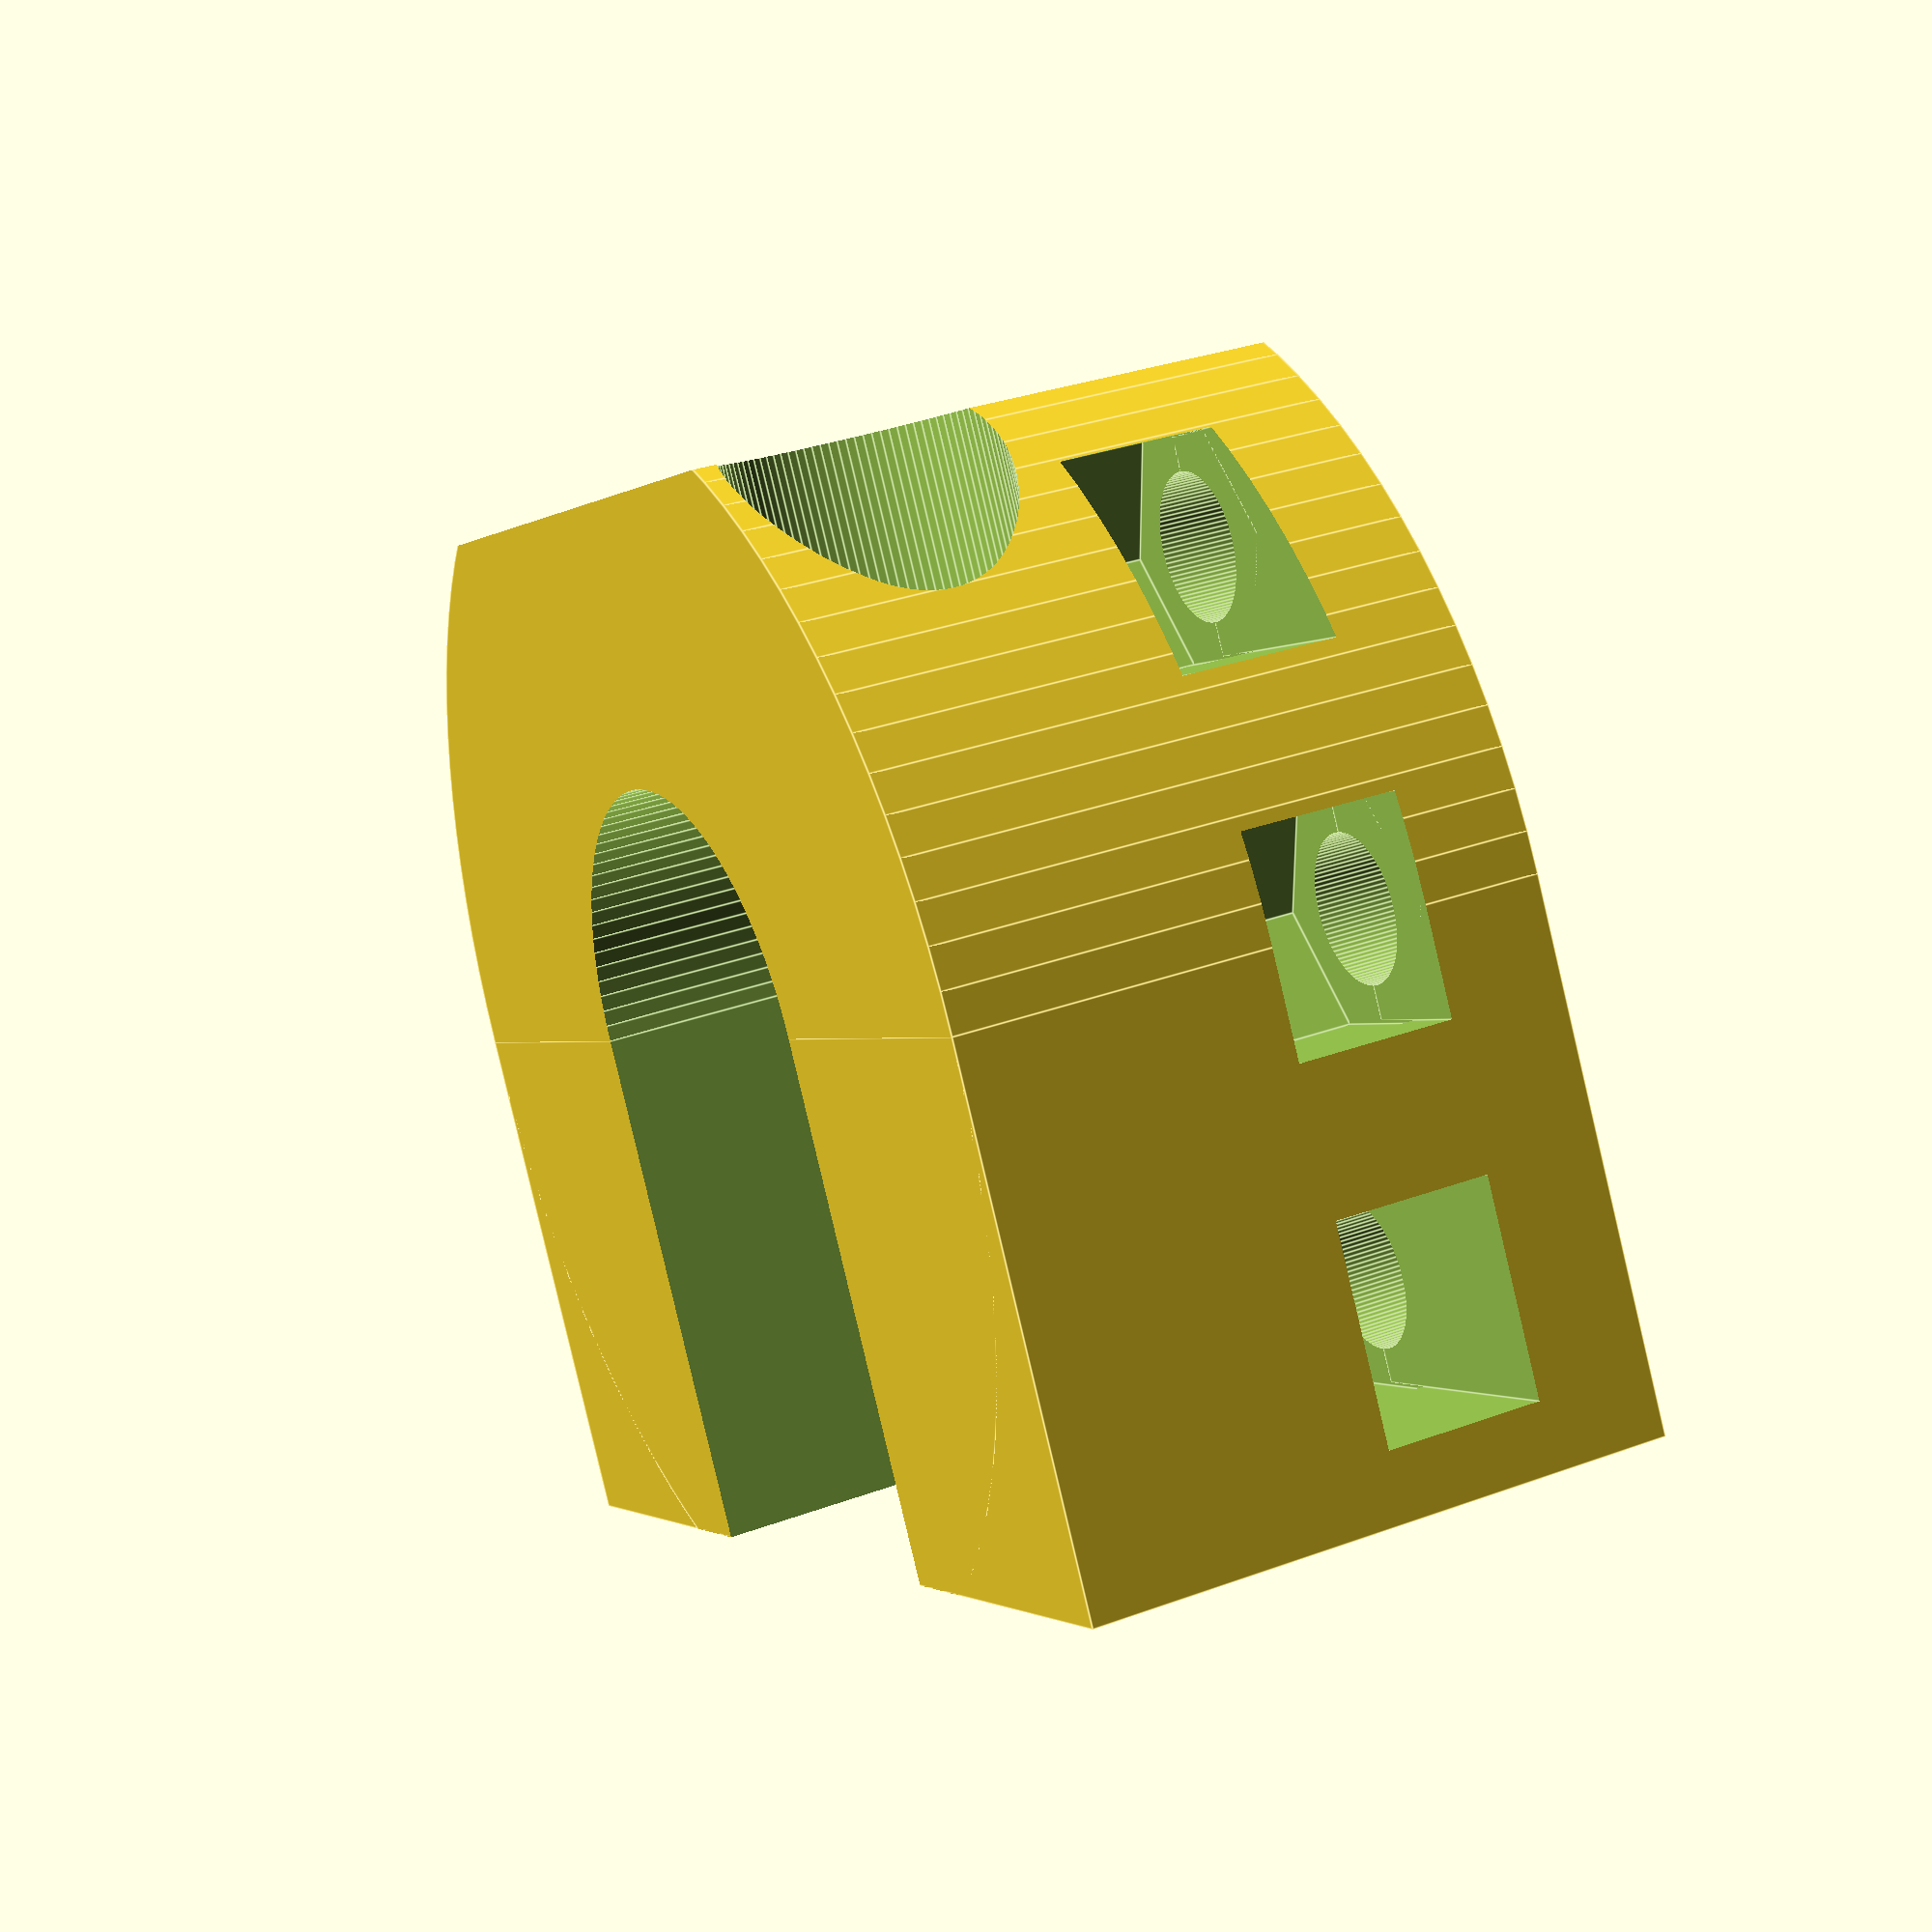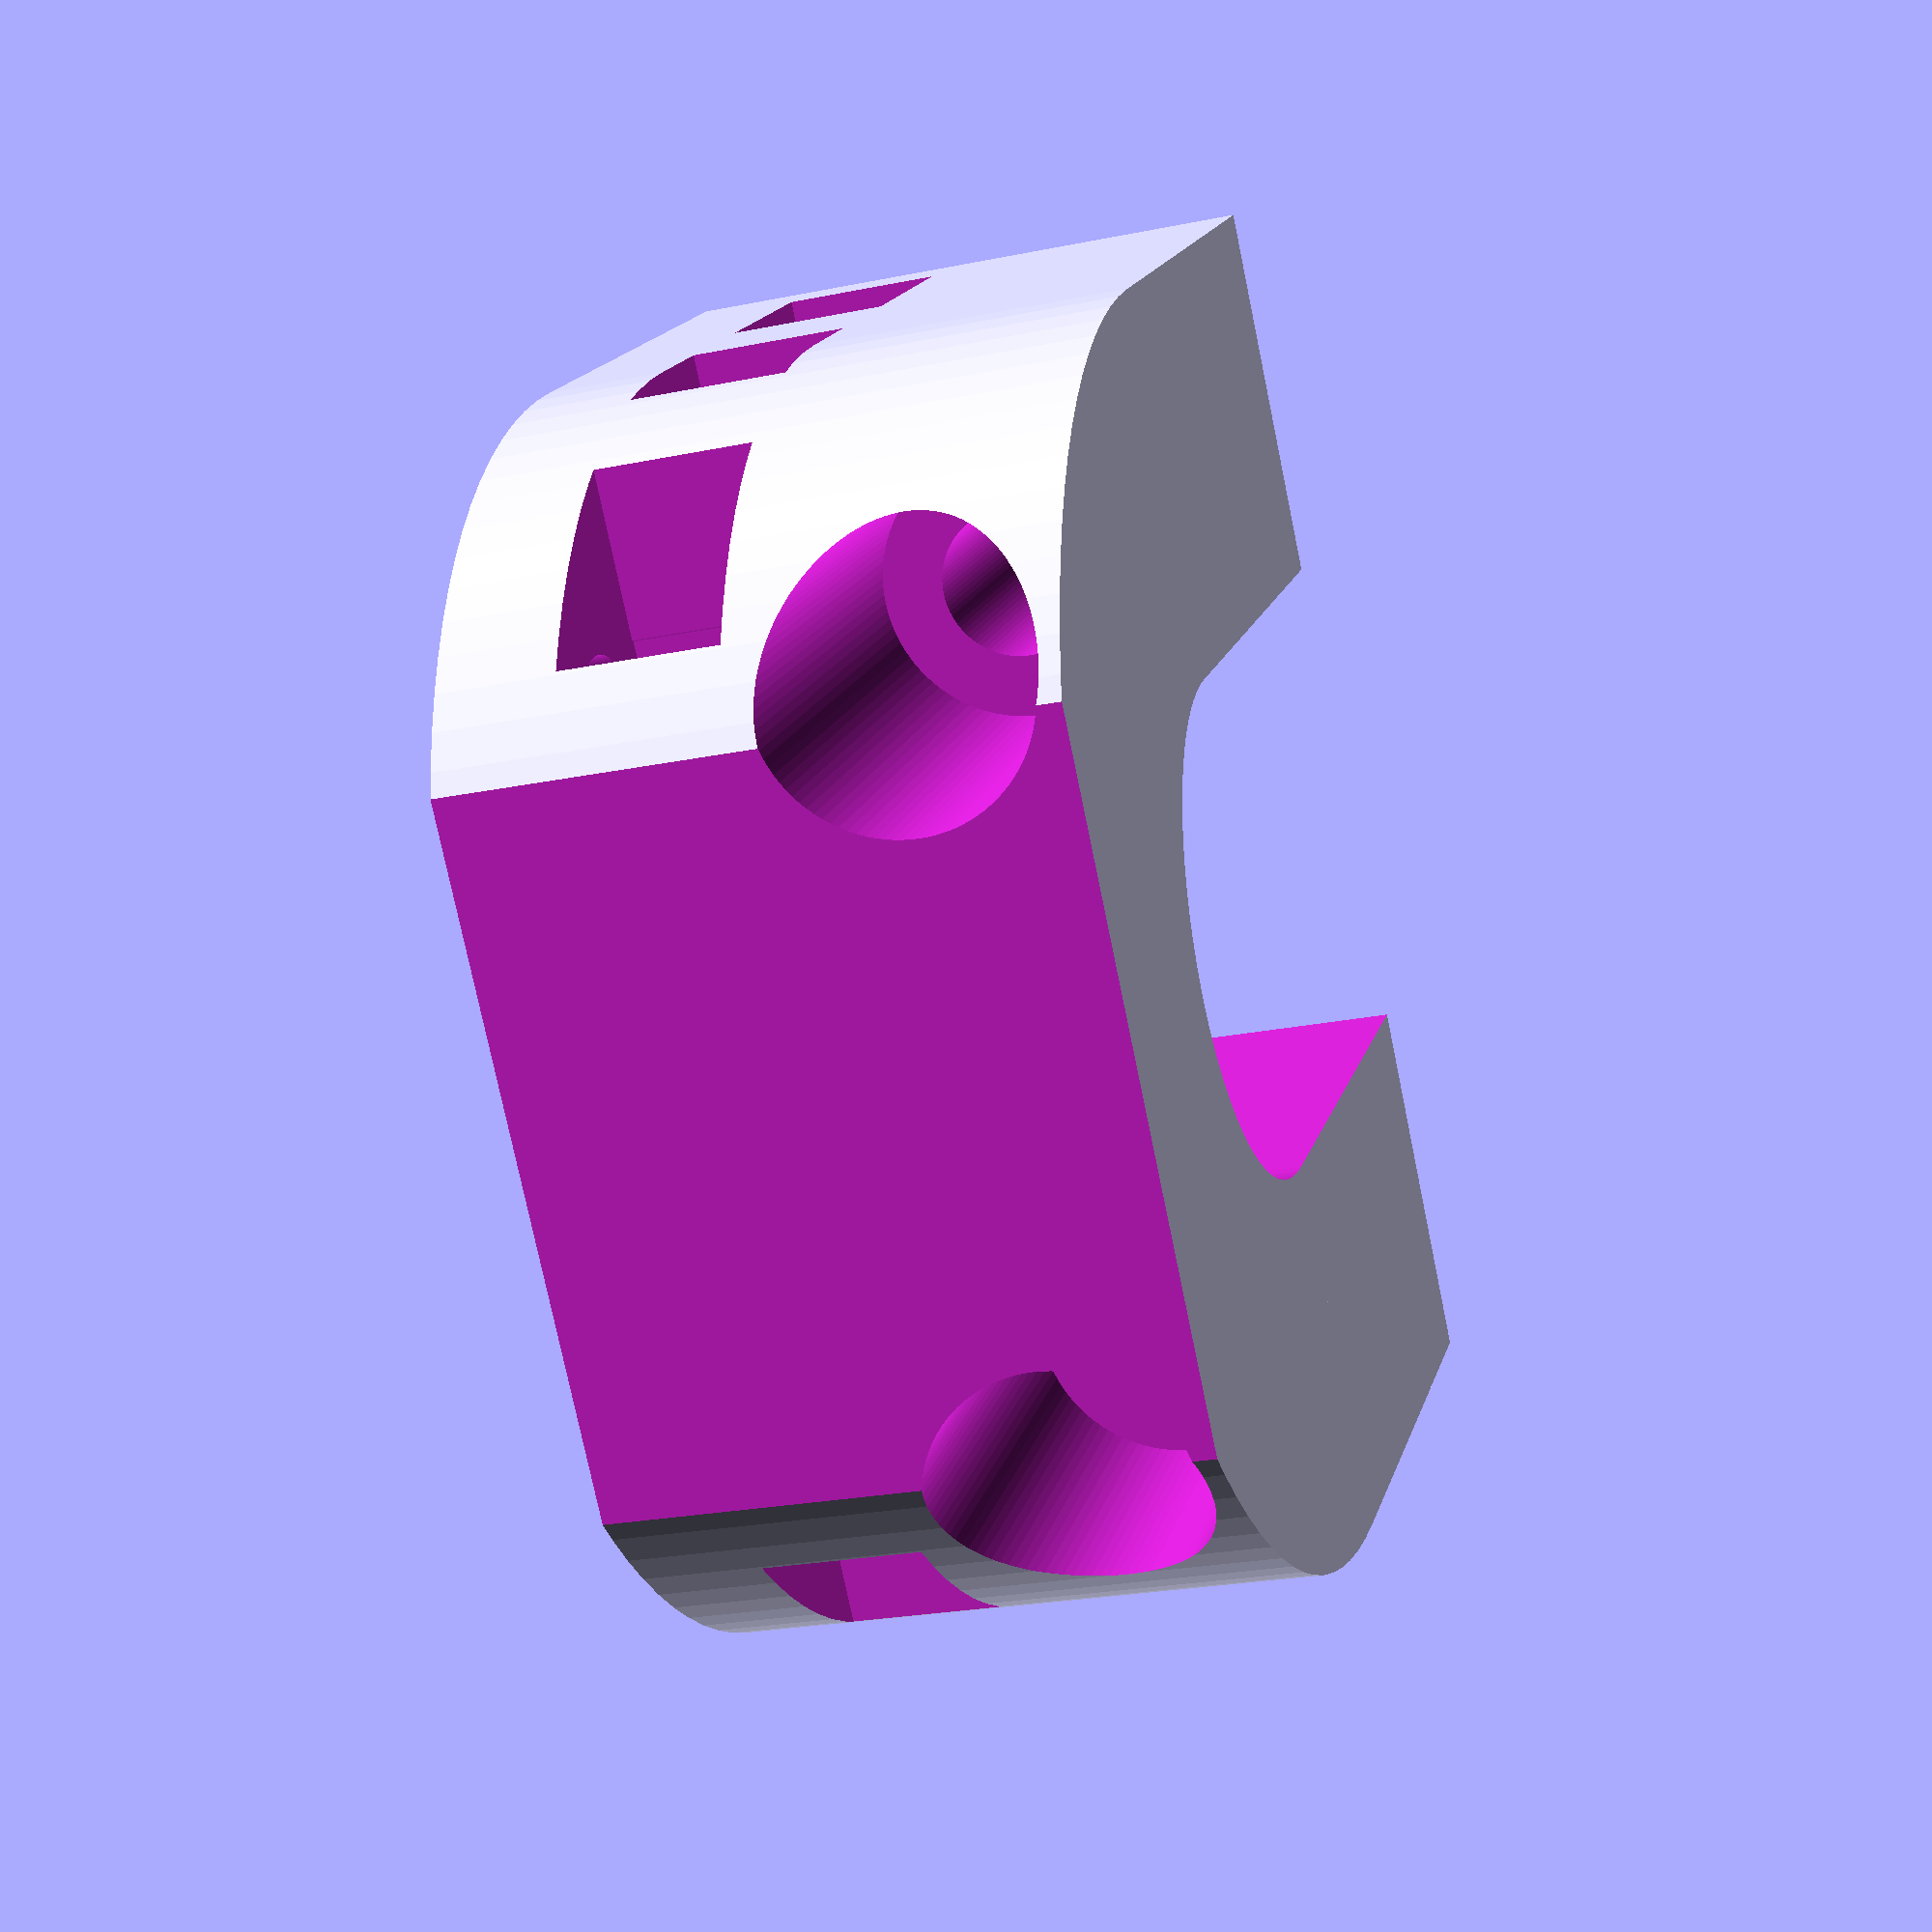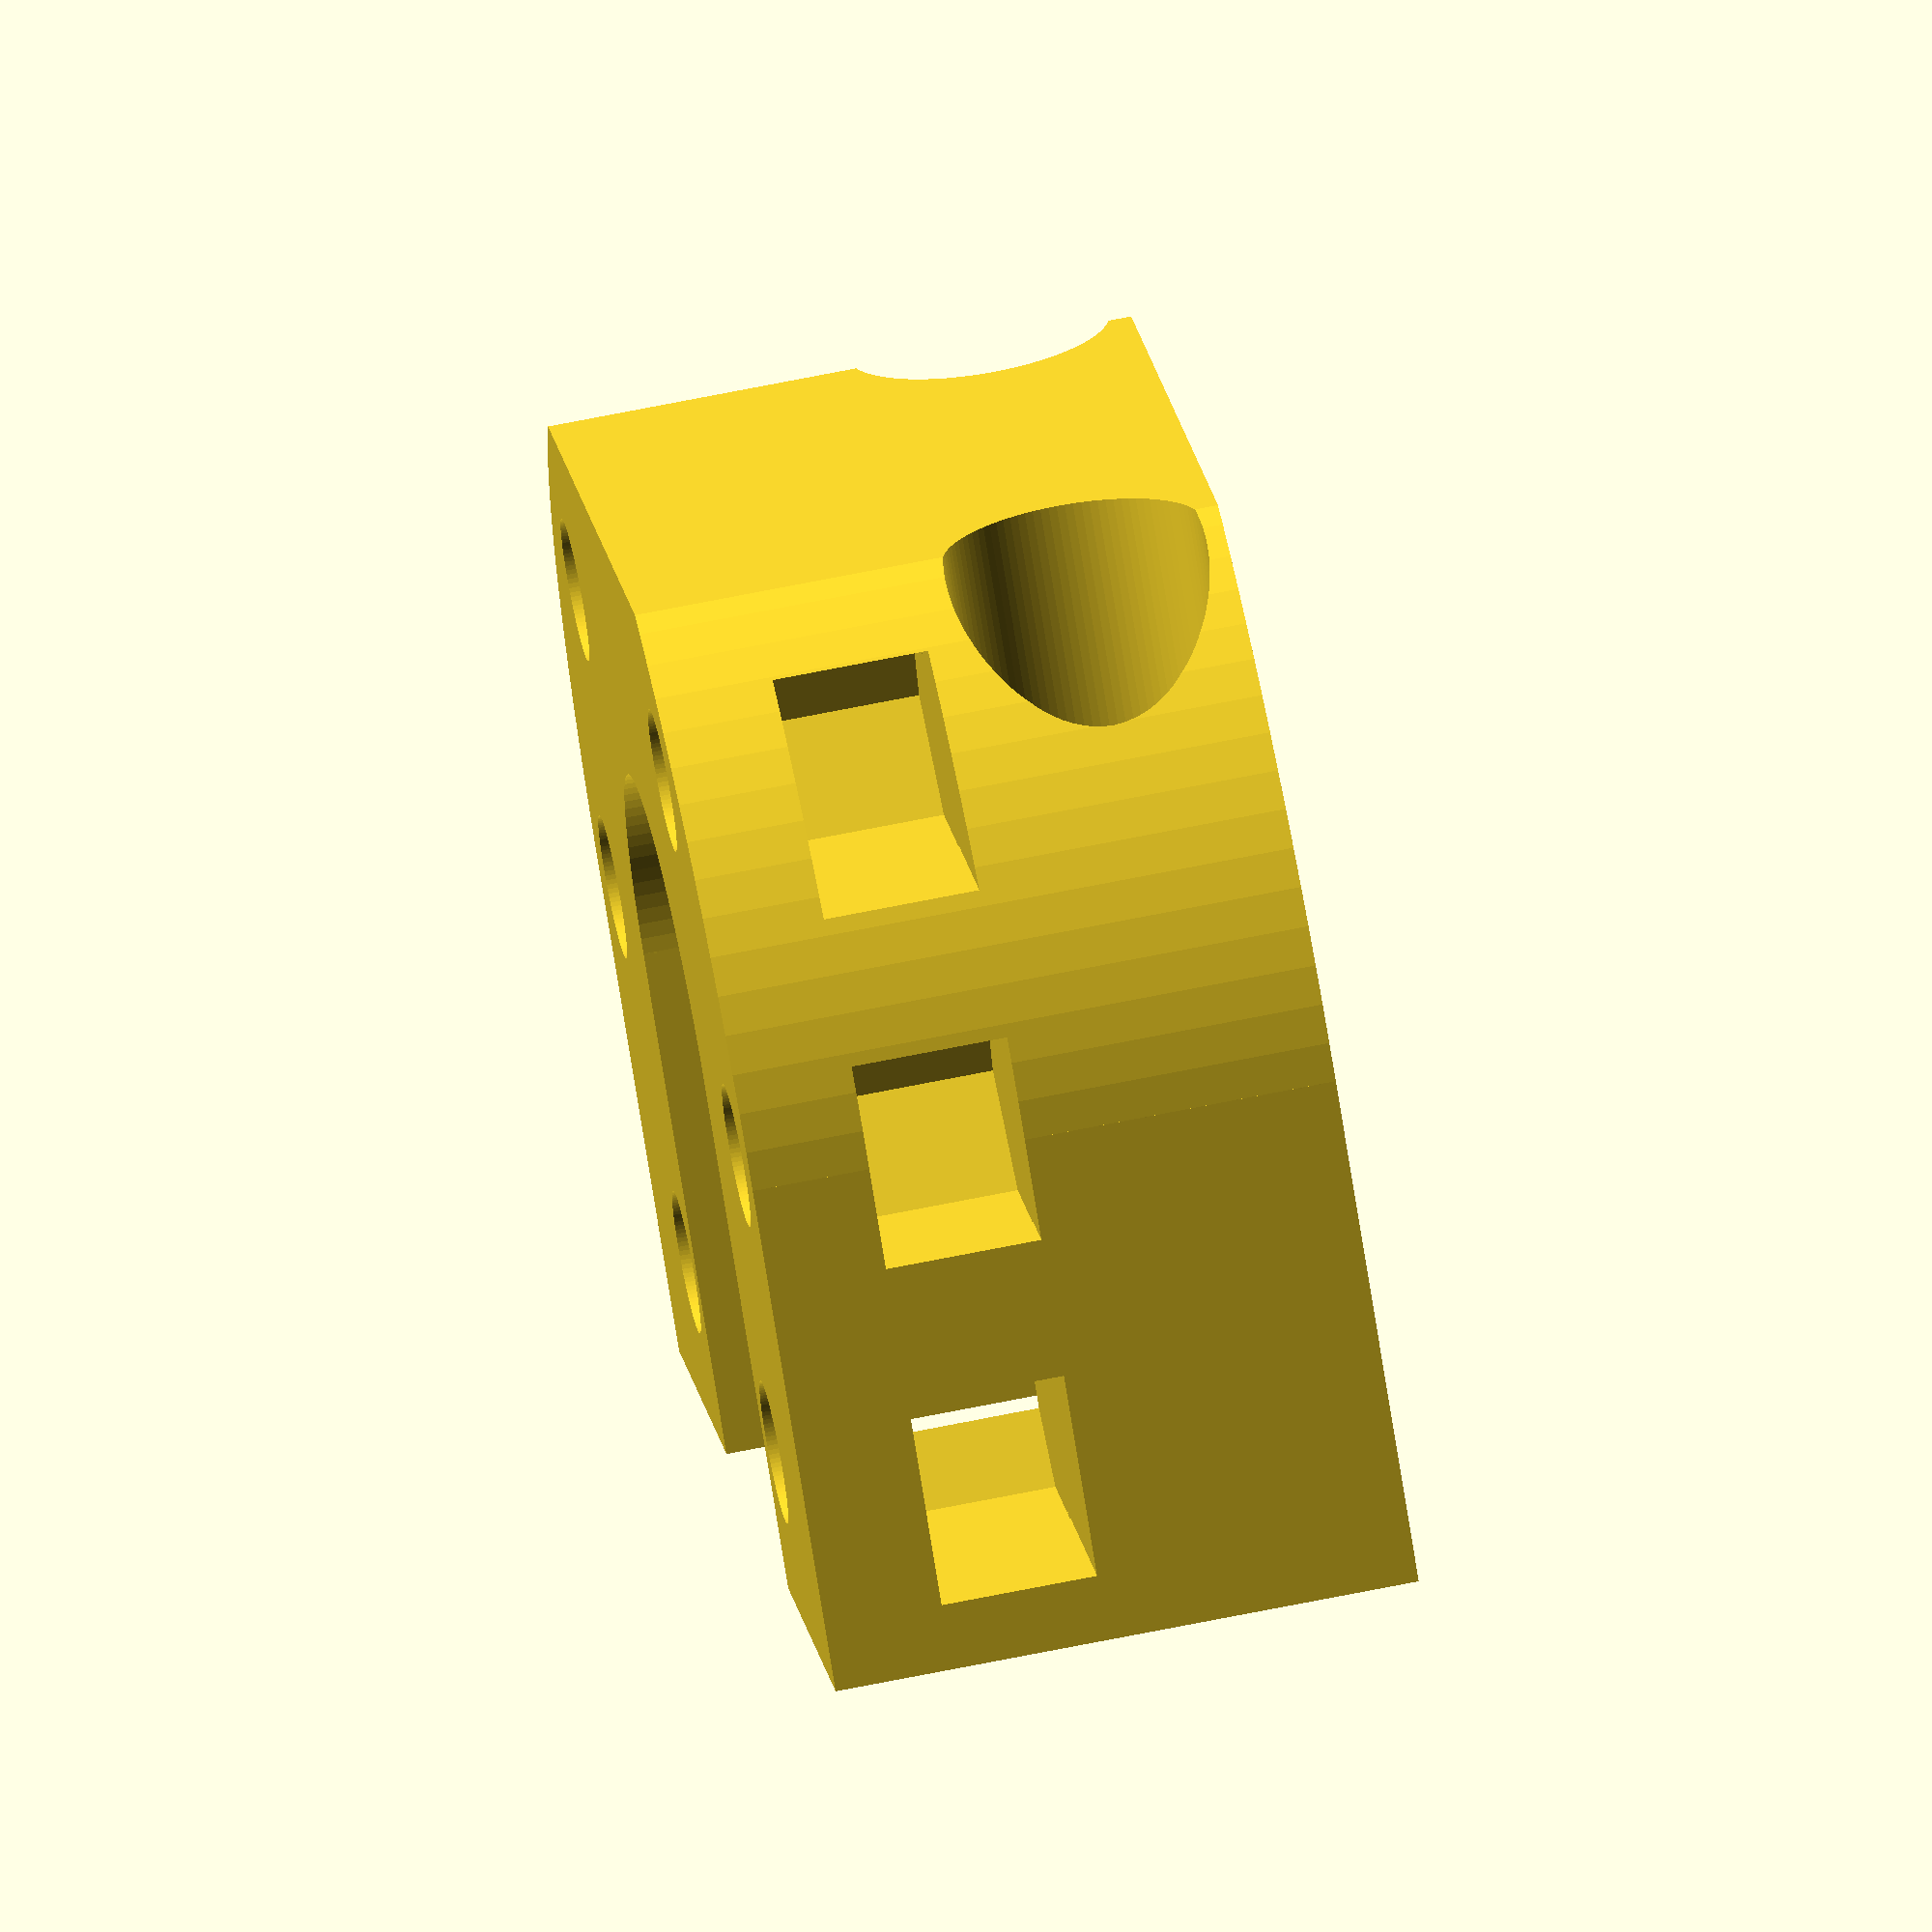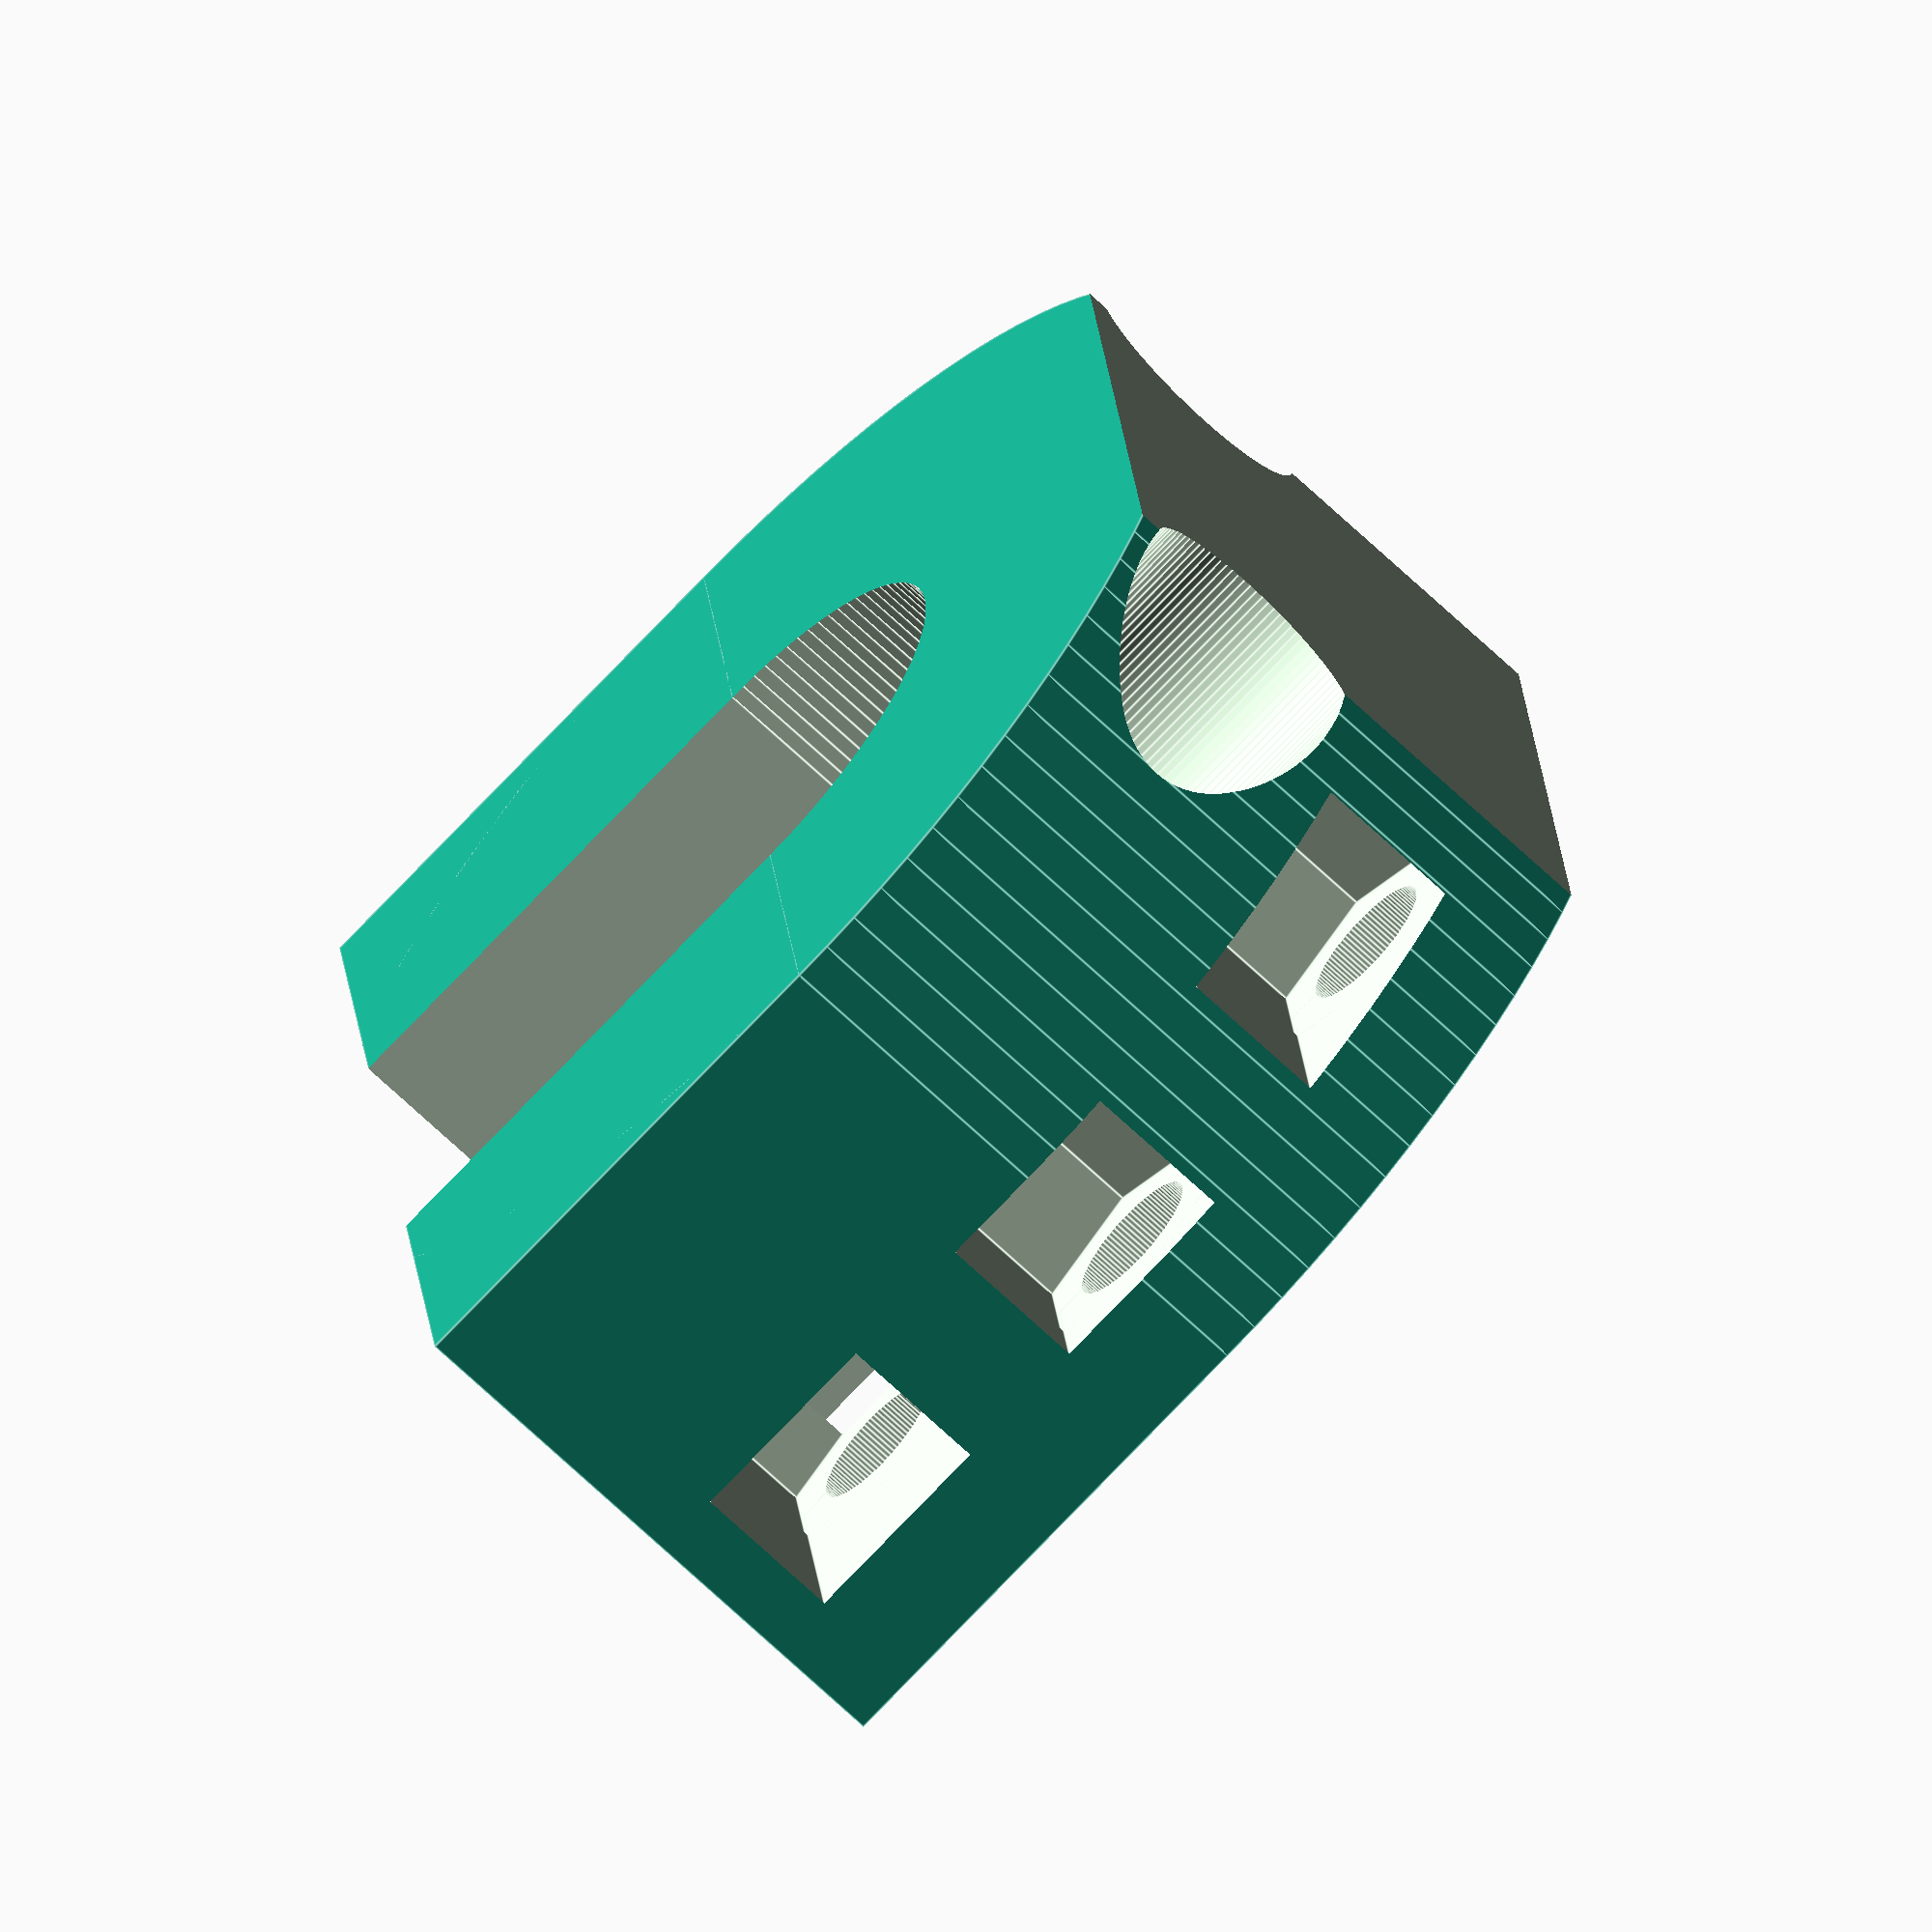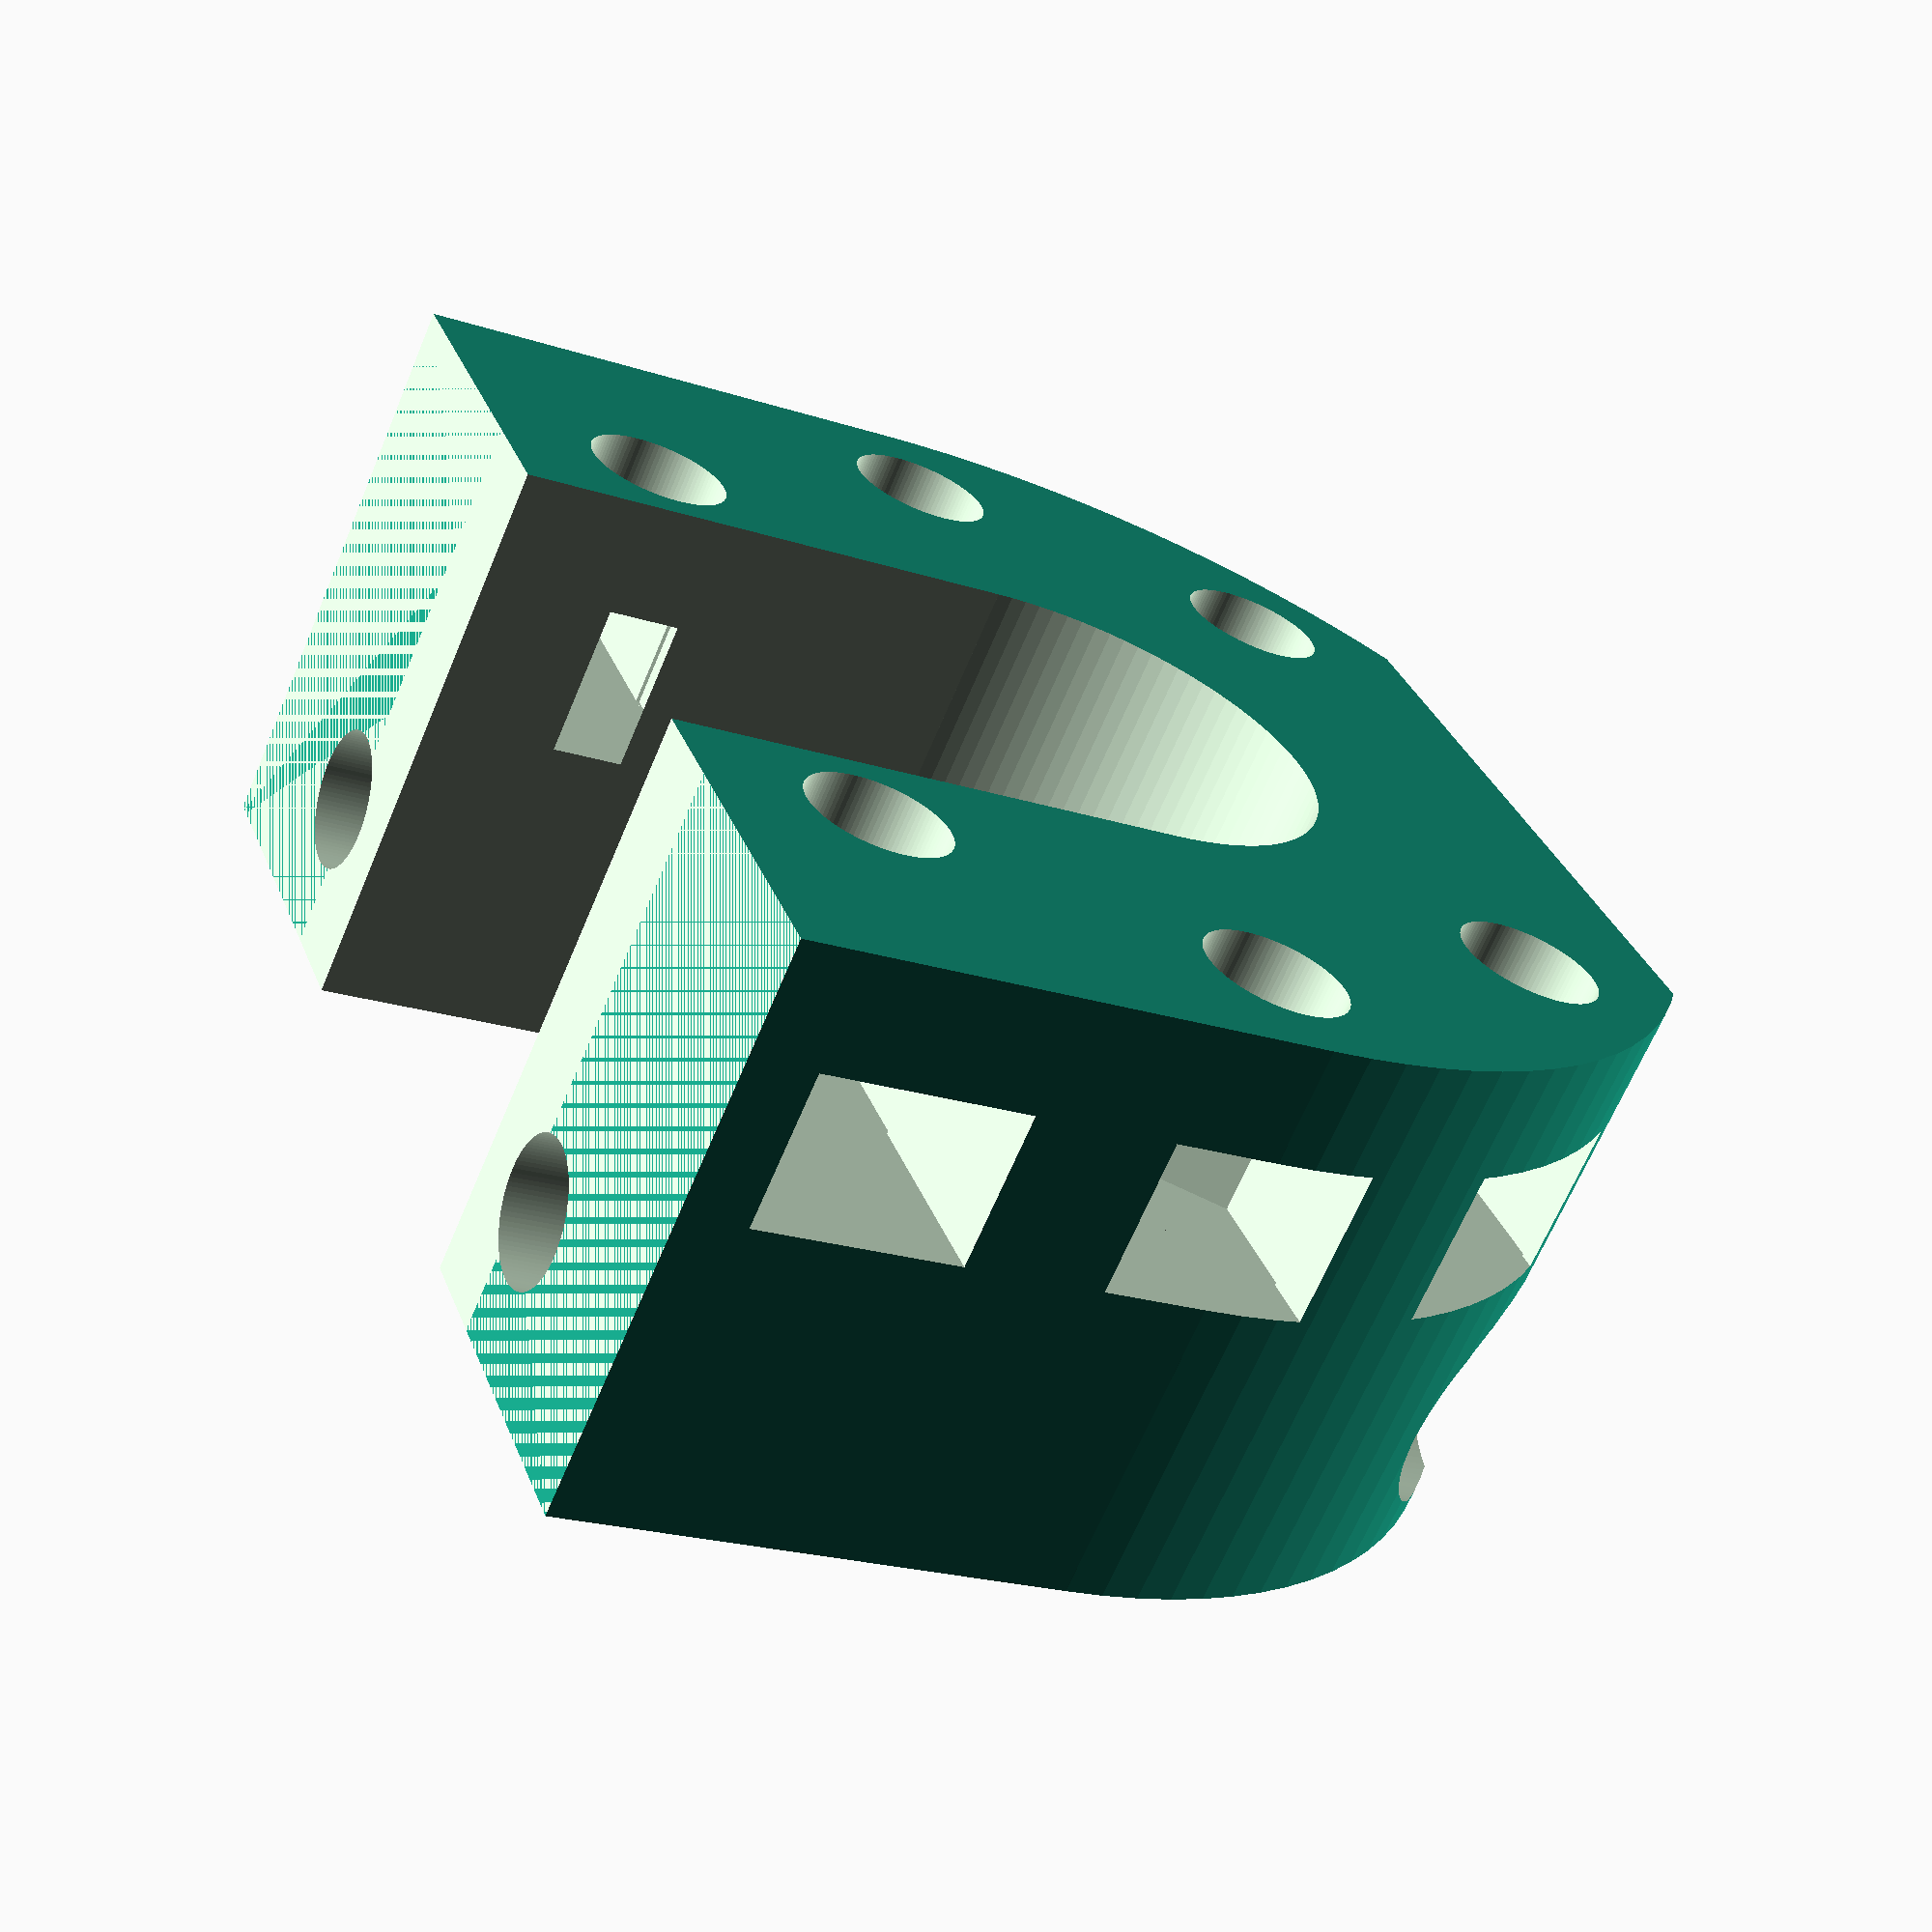
<openscad>
elevator_holder();

module elevator_holder() {

    r_main_screw_hole = 9.5;
    r_z_fastener_hole = 5.5/2;
    r_nut = 9.5/2;

    difference() {
        //Main structure
        union() {
            cylinder(r=48.1/2,h=17.5+5,$fn=100);
            translate([0,-48.1/2,0]) cube([20,48.1,17.5+5]);
        }

        //Main hole for ball screw
        translate([0,0,-1])
            cylinder(r=r_main_screw_hole,h=46,$fn=100);

        //Make the ball screw hole extend to the end of the main structure
        //Makes the thing mountable...
        translate([0,-r_main_screw_hole,-1]) {
            cube([40,2*r_main_screw_hole,40]);
        }

        for (phi=[-45,-90,-135,45,90,135]) {
            translate([(32.5+5.5)/2*cos(phi),(32.5+5.5)/2*sin(phi),12]) {
                    cylinder(r=r_z_fastener_hole,h=20,$fn=100);
                    translate([0,0,0])                 rotate([0,0,30])    cylinder(r=9.5/2,h=6,$fn=6);
                    translate([0,10*phi/abs(phi),3])   rotate([0,0,0])     cube([8,20,6],center=true);
            }

        }

        translate([0,0+29/2,5.5/2+3]) rotate([0,90,0]) cylinder(r=5.5/2,h=50,center=true,$fn=100);
        translate([0,0-29/2,5.5/2+3]) rotate([0,90,0]) cylinder(r=5.5/2,h=50,center=true,$fn=100);

        translate([-12,0+29/2,5.5/2+3]) rotate([0,90,0]) cylinder(r=10/2,h=20,center=true,$fn=100);
        translate([-12,0-29/2,5.5/2+3]) rotate([0,90,0]) cylinder(r=10/2,h=20,center=true,$fn=100);

        

        translate([20,-49/2,-1])
            cube([49,49,49]);

        translate([-20-49,-49/2,-1])
            cube(49);




        //-----------------------



    }
}

module screw_elevator(elevator_height=100) {
    translate([0,0,elevator_height]) {
        difference() {
            union() {
                difference() {
                    cylinder(r=48.1/2,h=10.3,$fn=100);

                    translate([20,-49/2,-1])
                        cube([49,49,49]);

                    translate([-20-49,-49/2,-1])
                        cube(49);
                }
                cylinder(r=28/2,h=44.1,$fn=100);

            }

            translate([0,0,-1])
                cylinder(r=22/2,h=46,$fn=100);

                for (ys=[-1,1]) {
                    translate([0,ys*(32.7/2+5.5/2),-1])
                        cylinder(r=5.5/2,h=12,$fn=100);
                }

                for (ys=[-1,1]) {
                    for (xs=[-1,1]) {
                        translate([xs*(21.2/2+5.5/2),ys*(21.2/2+5.5/2),-1])
                        cylinder(r=5.5/2,h=12,$fn=100);
                    }
                }

            }
        }
    }
</openscad>
<views>
elev=148.0 azim=300.1 roll=297.3 proj=p view=edges
elev=204.8 azim=39.9 roll=71.6 proj=p view=wireframe
elev=291.9 azim=38.1 roll=78.5 proj=o view=solid
elev=67.2 azim=6.2 roll=226.1 proj=o view=edges
elev=65.6 azim=159.4 roll=337.3 proj=p view=wireframe
</views>
